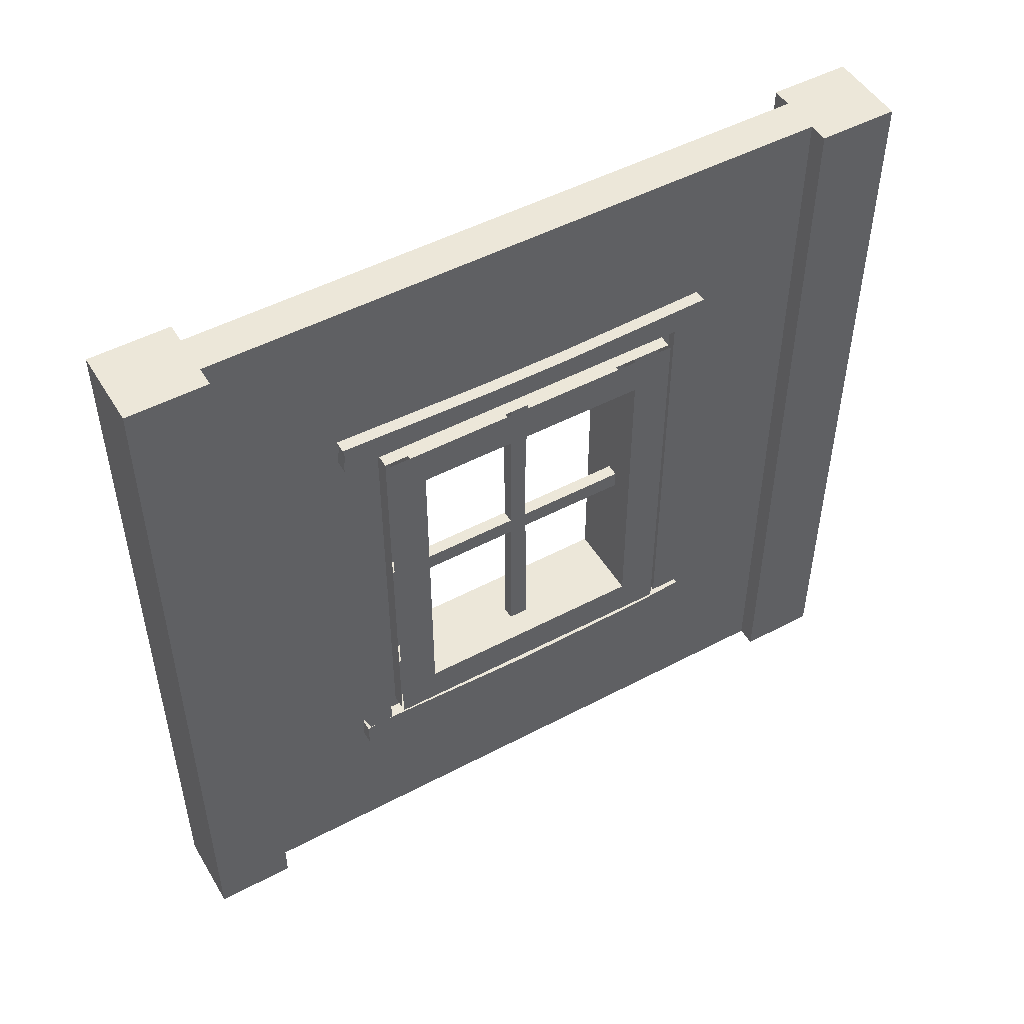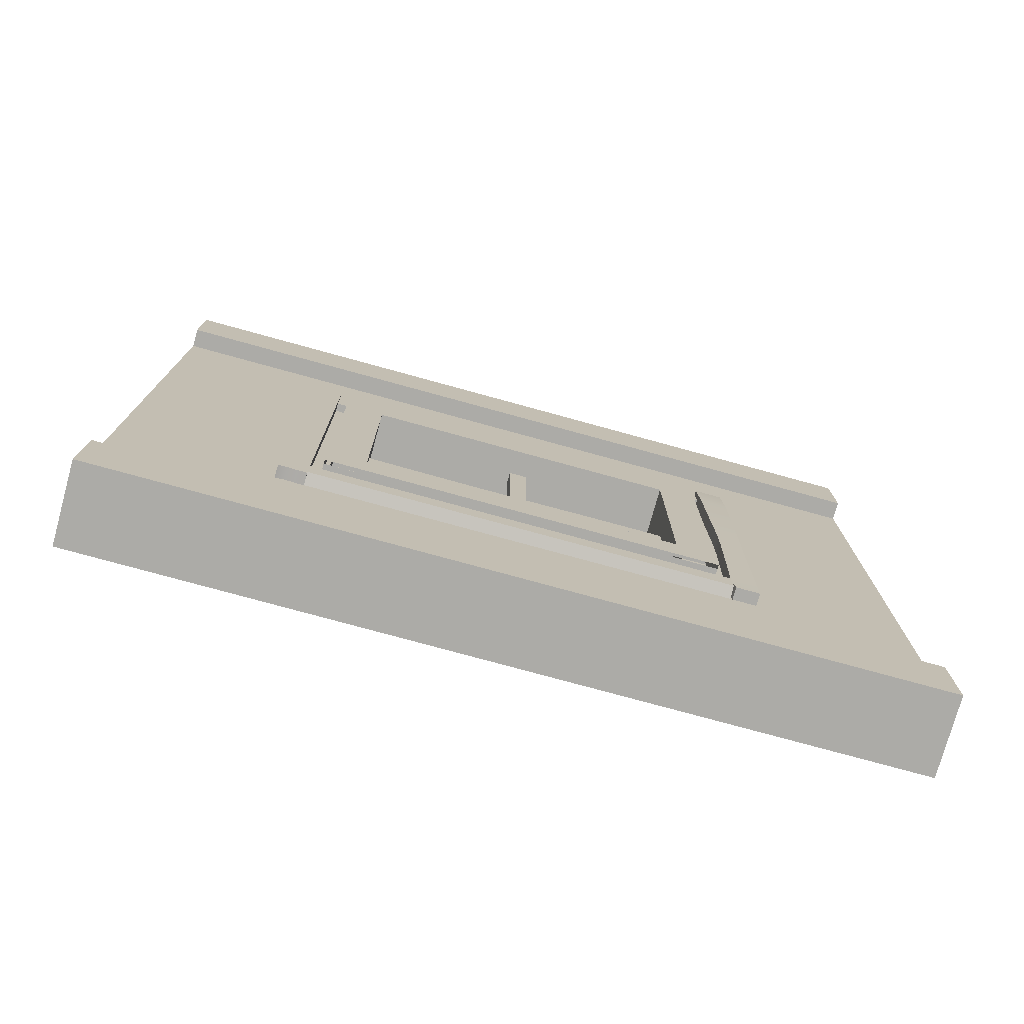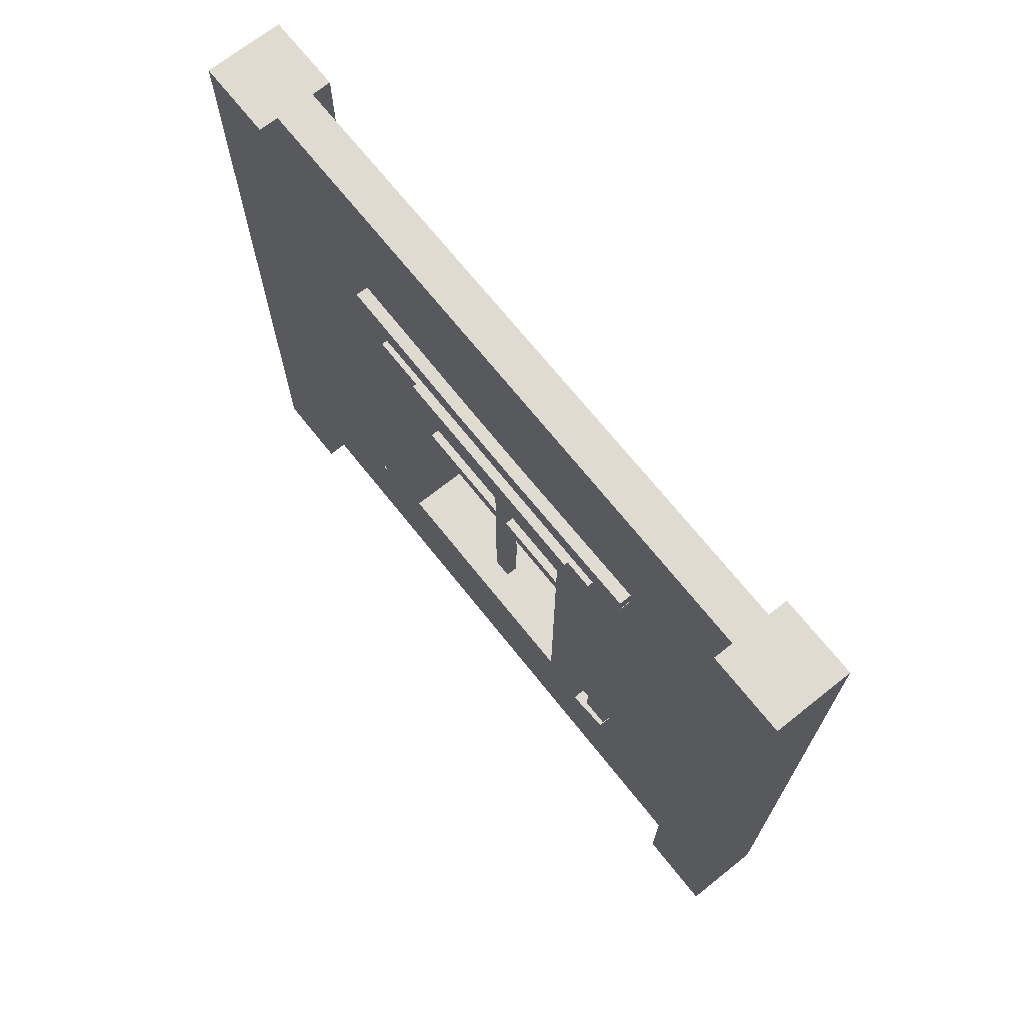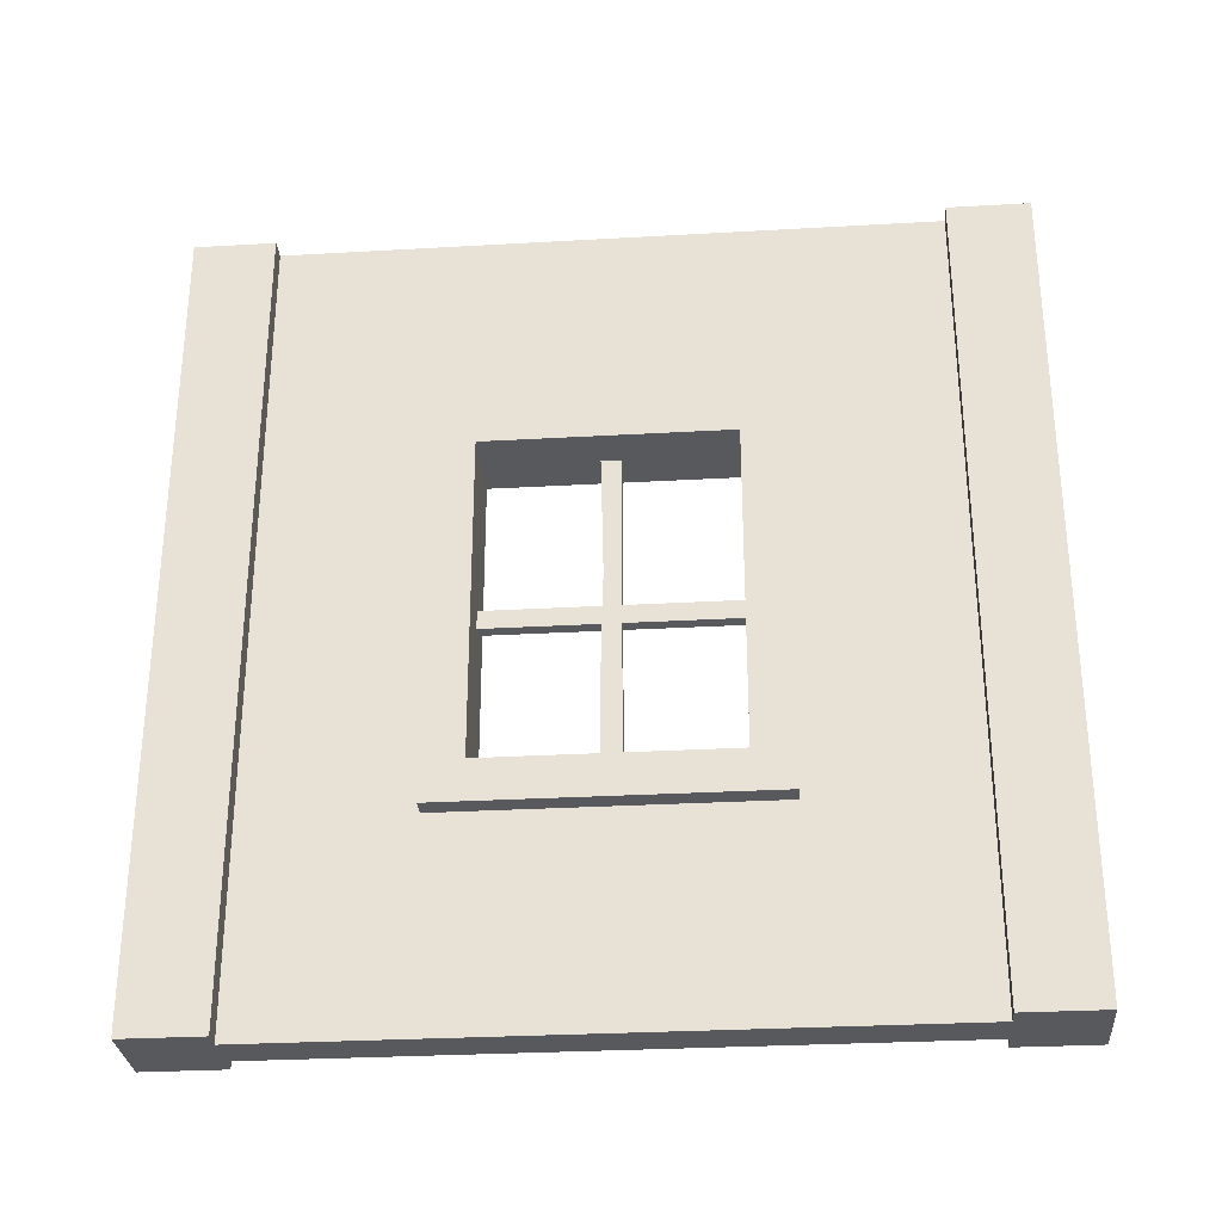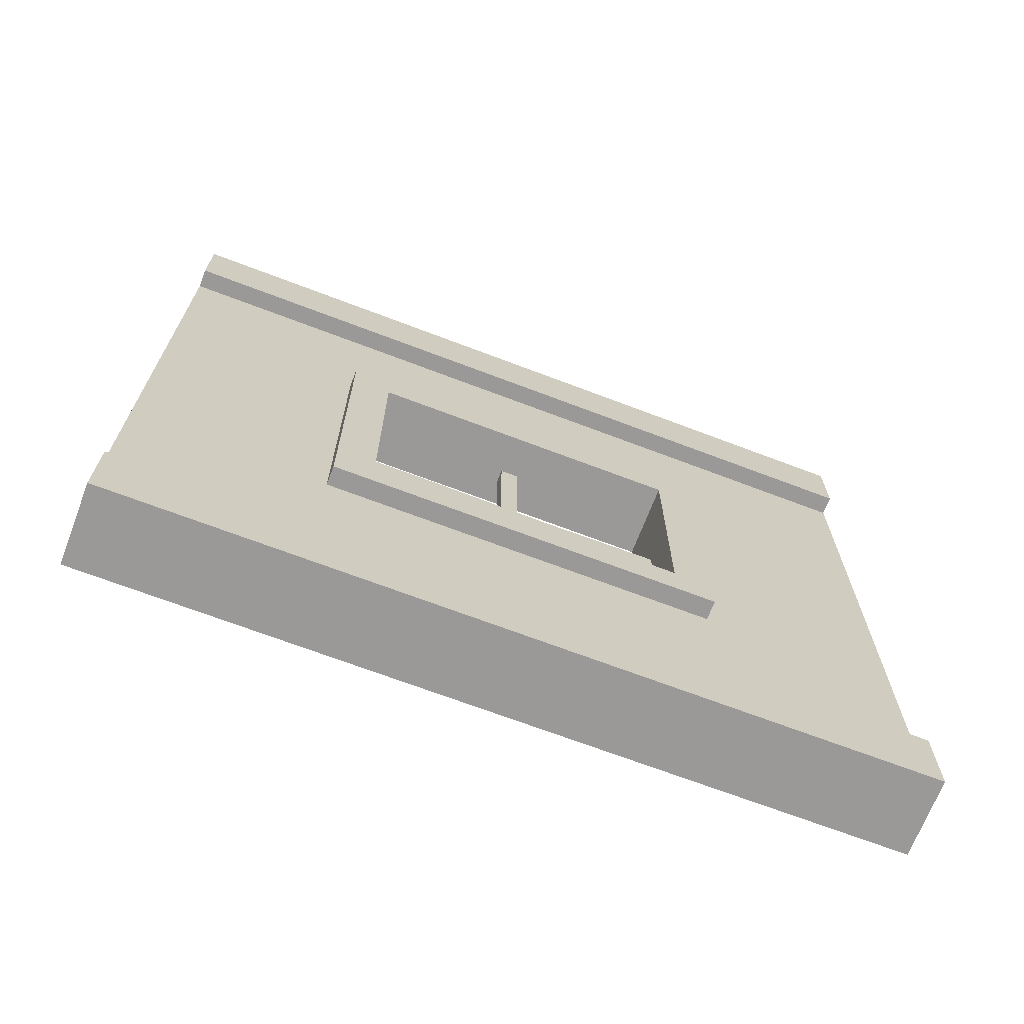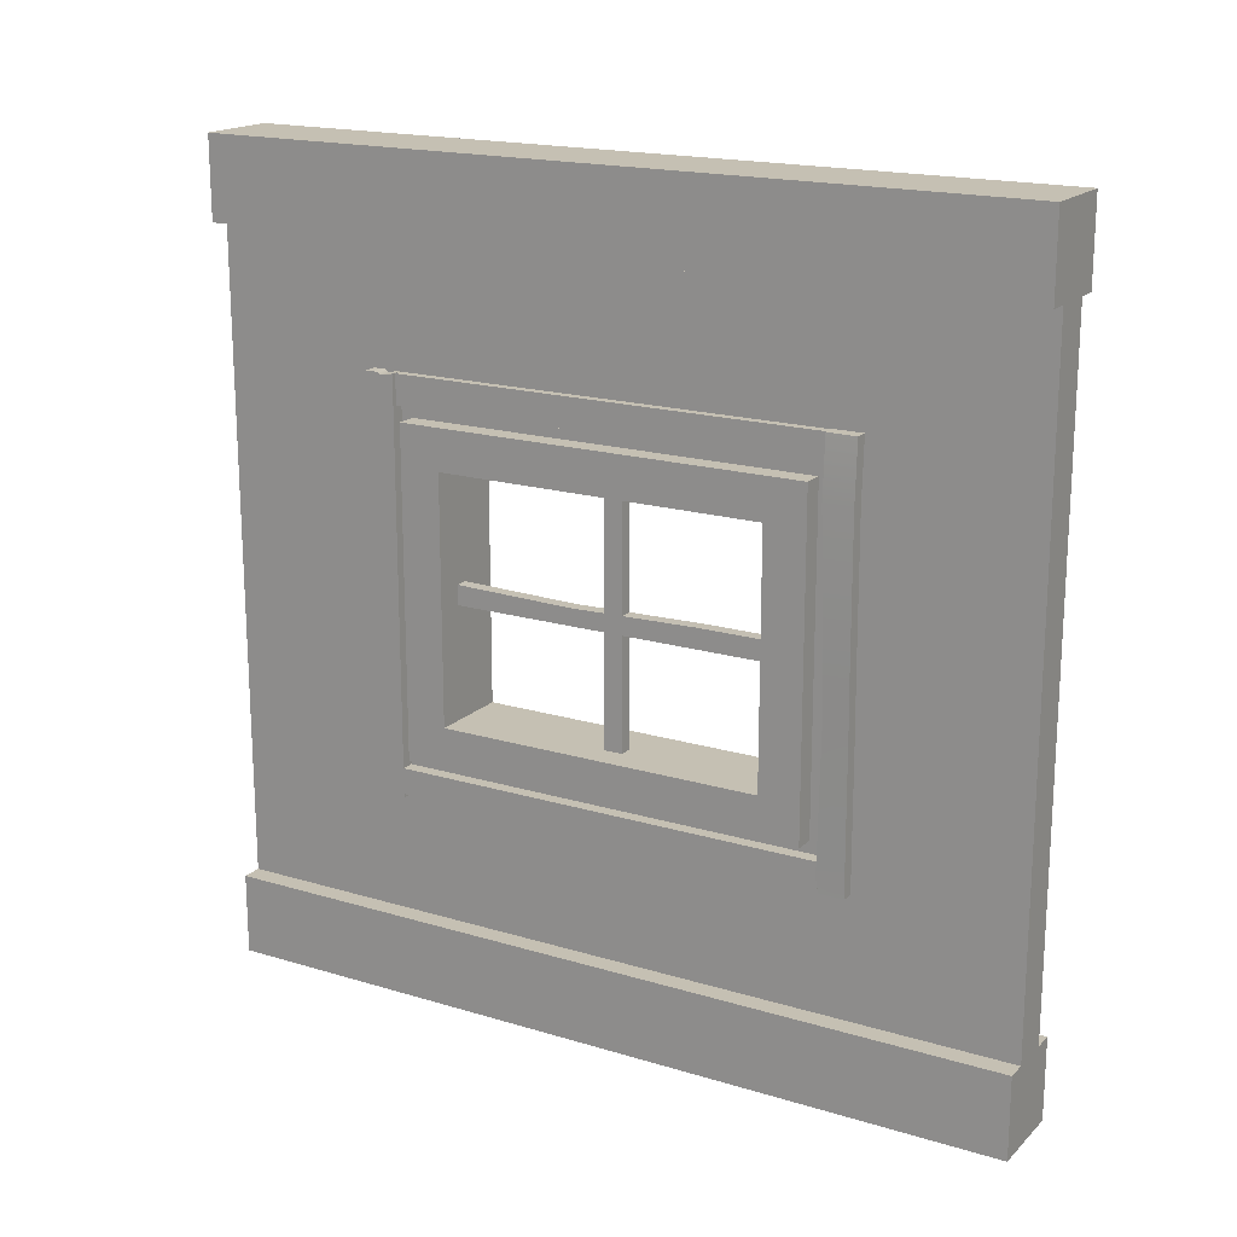
<metadata>
{"format":"obj","ext":"obj","renderer":"f3d","projection":"perspective","resolution":1024,"background":"white","views":[{"elev":49.8,"azim":-120.2,"up":"+Y"},{"elev":-76.2,"azim":-105.4,"up":"+Z"},{"elev":69.9,"azim":-38.5,"up":"+Y"},{"elev":-29.7,"azim":94.8,"up":"+Y"},{"elev":-69.0,"azim":69.1,"up":"+Z"},{"elev":18.1,"azim":-59.6,"up":"+Z"}]}
</metadata>
<code>
g default
v 0.4 1 -0.5
v 0.4 0 -0.5
v 0.5 0 -0.5
v 0.5 1 -0.5
v 0.4 0 0.5
v 0.5 0 0.5
v 0.5 0 0.4
v 0.475 0 0.4
v 0.425 0 0.4
v 0.4 0 0.4
v 0.5 1 0.5
v 0.5 0 0.5
v 0.4 0 0.5
v 0.4 1 0.5
v 0.475 0.25 0.2
v 0.5 0.25 0.2
v 0.5 0.25 -0.2
v 0.475 0.25 -0.2
v 0.475 1 0.4
v 0.5 1 0.4
v 0.5 1 0.5
v 0.4 1 0.5
v 0.425 1 0.4
v 0.4 1 0.4
v 0.5 1 -0.4
v 0.5 1 -0.5
v 0.5 0 -0.5
v 0.5 0 -0.4
v 0.425 0.75 0.2
v 0.425 0.25 0.2
v 0.4 0.25 0.2
v 0.4 0.75 0.2
v 0.4 0.25 0.2
v 0.425 0.25 0.2
v 0.425 0.25 -0.2
v 0.4 0.25 -0.2
v 0.4 1 -0.5
v 0.5 1 -0.5
v 0.5 1 -0.4
v 0.475 1 -0.4
v 0.425 1 -0.4
v 0.4 1 -0.4
v 0.4 0 0.5
v 0.4 0 0.4
v 0.4 1 0.4
v 0.4 1 0.5
v 0.475 0 -0.4
v 0.5 0 -0.4
v 0.5 0 -0.5
v 0.4 0 -0.5
v 0.425 0 -0.4
v 0.4 0 -0.4
v 0.5 1 0.5
v 0.5 1 0.4
v 0.5 0 0.4
v 0.5 0 0.5
v 0.4 0.7 0.15
v 0.5 0.7 0.15
v 0.5 0.7 -0.15
v 0.4 0.7 -0.15
v 0.4 0 -0.4
v 0.4 0 -0.5
v 0.4 1 -0.5
v 0.4 1 -0.4
v 0.4 1 0.4
v 0.4 0 0.4
v 0.425 0 0.4
v 0.425 1 0.4
v 0.5 0.3 -0.15
v 0.4 0.3 -0.15
v 0.4 0.7 -0.15
v 0.5 0.7 -0.15
v 0.405 0.25 -0.2
v 0.425 0.25 -0.2
v 0.425 0.75 -0.2
v 0.405 0.75 -0.2
v 0.405 0.75 -0.2
v 0.425 0.75 -0.2
v 0.425 0.75 0.2
v 0.405 0.75 0.2
v 0.475 1 0.4
v 0.475 0 0.4
v 0.5 0 0.4
v 0.5 1 0.4
v 0.425 0.8 0.25
v 0.425 0.25 0.25
v 0.425 0.2 0.25
v 0.425 0.75 0.2
v 0.425 0.75 -0.2
v 0.425 0.25 0.2
v 0.425 0.8 -0.25
v 0.425 0.25 -0.2
v 0.425 0.2 -0.25
v 0.425 1 -0.4
v 0.425 0 -0.4
v 0.4 0 -0.4
v 0.4 1 -0.4
v 0.5 0.25 0.2
v 0.475 0.25 0.2
v 0.475 0.75 0.2
v 0.5 0.75 0.2
v 0.475 0.2 0.25
v 0.475 0.25 0.25
v 0.475 0.8 0.25
v 0.475 0.25 0.2
v 0.475 0.25 -0.2
v 0.475 0.75 0.2
v 0.475 0.2 -0.25
v 0.475 0.75 -0.2
v 0.475 0.8 -0.25
v 0.4 0.3 -0.15
v 0.5 0.3 -0.15
v 0.5 0.3 0.15
v 0.4 0.3 0.15
v 0.5 1 -0.4
v 0.5 0 -0.4
v 0.475 0 -0.4
v 0.475 1 -0.4
v 0.4 0.7 0.15
v 0.4 0.3 0.15
v 0.5 0.3 0.15
v 0.5 0.7 0.15
v 0.475 0.75 -0.2
v 0.475 0.25 -0.2
v 0.5 0.25 -0.2
v 0.5 0.75 -0.2
v 0.475 0.75 -0.2
v 0.5 0.75 -0.2
v 0.5 0.75 0.2
v 0.475 0.75 0.2
v 0.5 0.75 -0.2
v 0.5 0.25 -0.2
v 0.5 0.7 -0.15
v 0.5 0.75 0.2
v 0.5 0.3 -0.15
v 0.5 0.7 0.15
v 0.5 0.25 0.2
v 0.5 0.3 0.15
v 0.4 0.3 -0.15
v 0.4 0.3 0.15
v 0.4 0.25 0.2
v 0.4 0.7 0.15
v 0.4 0.25 -0.2
v 0.4 0.75 0.2
v 0.4 0.75 -0.2
v 0.4 0.7 -0.15
v 0.425 0 0.4
v 0.425 0 -0.4
v 0.425 1 0.4
v 0.425 1 -0.4
v 0.475 1 0.4
v 0.475 1 -0.4
v 0.475 0 0.4
v 0.475 0 -0.4
g wallWindowShutters:wallWindowShutters
f 1 3 2
f 3 1 4
f 5 7 6
f 7 5 8
f 8 5 9
f 9 5 10
f 11 13 12
f 13 11 14
f 15 17 16
f 17 15 18
f 19 21 20
f 21 19 22
f 22 19 23
f 22 23 24
f 25 27 26
f 27 25 28
f 29 31 30
f 31 29 32
f 33 35 34
f 35 33 36
f 37 39 38
f 39 37 40
f 40 37 41
f 41 37 42
f 43 45 44
f 45 43 46
f 47 49 48
f 49 47 50
f 50 47 51
f 50 51 52
f 53 55 54
f 55 53 56
f 57 59 58
f 59 57 60
f 61 63 62
f 63 61 64
f 65 67 66
f 67 65 68
f 69 71 70
f 71 69 72
f 73 75 74
f 75 73 76
f 77 79 78
f 79 77 80
f 81 83 82
f 83 81 84
f 85 87 86
f 85 88 87
f 85 89 88
f 90 87 88
f 91 89 85
f 92 87 90
f 89 91 92
f 92 93 87
f 93 92 91
f 94 96 95
f 96 94 97
f 98 100 99
f 100 98 101
f 102 104 103
f 102 105 104
f 102 106 105
f 107 104 105
f 108 106 102
f 109 104 107
f 106 108 109
f 109 110 104
f 110 109 108
f 111 113 112
f 113 111 114
f 115 117 116
f 117 115 118
f 119 121 120
f 121 119 122
f 123 125 124
f 125 123 126
f 127 129 128
f 129 127 130
f 131 133 132
f 133 131 134
f 135 132 133
f 133 134 136
f 132 135 137
f 136 134 138
f 137 135 138
f 137 138 134
f 139 141 140
f 140 141 142
f 139 143 141
f 144 142 141
f 143 139 145
f 144 146 142
f 146 145 139
f 145 146 144
f 9 47 8
f 47 9 51
f 41 19 40
f 19 41 23
f 93 147 87
f 87 147 86
f 86 147 85
f 93 148 147
f 149 85 147
f 148 93 150
f 149 91 85
f 91 150 93
f 150 91 149
f 110 151 104
f 104 151 103
f 103 151 102
f 110 152 151
f 153 102 151
f 152 110 154
f 153 108 102
f 108 154 110
f 154 108 153
g default
v 0.4323 0.2271 0.01229
v 0.4482 0.2271 0.01229
v 0.4323 0.7186 0.01229
v 0.4482 0.7186 0.01229
v 0.4323 0.7186 -0.01229
v 0.4482 0.7186 -0.01229
v 0.4323 0.2271 -0.01229
v 0.4482 0.2271 -0.01229
v 0.4323 0.3945 0.01229
v 0.4323 0.3945 -0.01229
v 0.4482 0.3945 -0.01229
v 0.4482 0.3945 0.01229
v 0.4323 0.5511 0.008608
v 0.4323 0.5511 -0.01229
v 0.4482 0.5511 -0.01229
v 0.4482 0.5511 0.008608
v 0.4323 0.4851 -0.2458
v 0.4482 0.4851 -0.2458
v 0.4323 0.4851 0.2458
v 0.4482 0.4851 0.2458
v 0.4323 0.508 0.2458
v 0.4482 0.508 0.2458
v 0.4323 0.508 -0.2458
v 0.4482 0.508 -0.2458
v 0.4089 0.2002 -0.2512
v 0.4248 0.2002 -0.2512
v 0.4089 0.2002 0.2512
v 0.4248 0.2002 0.2512
v 0.4089 0.236 0.2512
v 0.4248 0.236 0.2512
v 0.4089 0.2302 -0.2512
v 0.4248 0.2302 -0.2512
v 0.4089 0.2002 -0.2407
v 0.4089 0.2339 -0.2333
v 0.4248 0.2339 -0.2333
v 0.4248 0.2002 -0.2407
v 0.4051 0.2002 0.1783
v 0.4051 0.236 0.1783
v 0.421 0.236 0.1783
v 0.421 0.2002 0.1783
v 0.4076 0.2002 -0.0538
v 0.4076 0.2302 -0.05215
v 0.4235 0.2302 -0.05215
v 0.4235 0.2002 -0.0538
v 0.4063 0.2002 -0.00697
v 0.4063 0.2309 -0.006143
v 0.4222 0.2309 -0.006143
v 0.4222 0.2002 -0.00697
v 0.4144 0.7716 0.2147
v 0.4303 0.7716 0.2147
v 0.4144 0.2328 0.2147
v 0.4303 0.2328 0.2147
v 0.4144 0.2328 0.2506
v 0.4303 0.2328 0.2506
v 0.4144 0.7716 0.2506
v 0.4303 0.7716 0.2506
v 0.4089 0.7716 -0.2468
v 0.4248 0.7716 -0.2506
v 0.4089 0.2328 -0.2468
v 0.4248 0.2328 -0.2506
v 0.4089 0.2328 -0.2148
v 0.4248 0.2328 -0.2148
v 0.4089 0.7716 -0.2148
v 0.4248 0.7716 -0.2148
v 0.4089 0.7646 -0.2512
v 0.4248 0.7646 -0.2512
v 0.4089 0.7646 0.2512
v 0.4248 0.7646 0.2512
v 0.4089 0.8004 0.2512
v 0.4248 0.8004 0.2512
v 0.4089 0.8004 -0.2512
v 0.4248 0.8004 -0.2512
v 0.4089 0.7805 0.2484
v 0.4089 0.7765 -0.2512
v 0.4248 0.7765 -0.2512
v 0.4248 0.7805 0.2484
v 0.4089 0.7845 0.2512
v 0.4089 0.7884 -0.2487
v 0.4248 0.7884 -0.2487
v 0.4248 0.7845 0.2512
v 0.4089 0.7646 -0.05507
v 0.4089 0.7778 -0.05569
v 0.4089 0.7871 -0.05398
v 0.4089 0.7948 -0.05507
v 0.4248 0.7948 -0.05507
v 0.4248 0.7871 -0.05398
v 0.4248 0.7778 -0.05569
v 0.4248 0.7646 -0.05507
v 0.4089 0.7646 0.05504
v 0.4089 0.7792 0.0538
v 0.4089 0.7858 0.05558
v 0.4089 0.7948 0.05504
v 0.4248 0.7948 0.05504
v 0.4248 0.7858 0.05558
v 0.4248 0.7792 0.0538
v 0.4248 0.7646 0.05504
g Details
f 155 156 166 163
f 157 158 160 159
f 164 165 162 161
f 161 162 156 155
f 156 162 165 166
f 161 155 163 164
f 164 163 167 168
f 168 169 165 164
f 166 165 169 170
f 163 166 170 167
f 168 167 157 159
f 159 160 169 168
f 170 169 160 158
f 167 170 158 157
f 171 172 174 173
f 173 174 176 175
f 175 176 178 177
f 177 178 172 171
f 172 178 176 174
f 177 171 173 175
f 179 180 190 187
f 181 182 184 183
f 188 189 186 185
f 185 186 180 179
f 180 186 189 190
f 185 179 187 188
f 188 187 195 196
f 196 197 189 188
f 190 189 197 198
f 187 190 198 195
f 192 191 181 183
f 183 184 193 192
f 194 193 184 182
f 191 194 182 181
f 196 195 199 200
f 200 201 197 196
f 198 197 201 202
f 195 198 202 199
f 200 199 191 192
f 192 193 201 200
f 202 201 193 194
f 199 202 194 191
f 203 204 206 205
f 205 206 208 207
f 207 208 210 209
f 209 210 204 203
f 204 210 208 206
f 209 203 205 207
f 211 212 214 213
f 213 214 216 215
f 215 216 218 217
f 217 218 212 211
f 212 218 216 214
f 217 211 213 215
f 219 220 242 235
f 221 222 230 227
f 238 239 226 225
f 228 229 220 219
f 220 229 241 242
f 235 236 228 219
f 236 237 232 228
f 232 233 229 228
f 240 241 229 233
f 227 230 234 231
f 225 232 237 238
f 225 226 233 232
f 239 240 233 226
f 231 234 224 223
f 243 244 236 235
f 244 245 237 236
f 238 237 245 246
f 246 247 239 238
f 247 248 240 239
f 248 249 241 240
f 242 241 249 250
f 235 242 250 243
f 227 244 243 221
f 231 245 244 227
f 246 245 231 223
f 223 224 247 246
f 234 248 247 224
f 230 249 248 234
f 250 249 230 222
f 243 250 222 221

</code>
